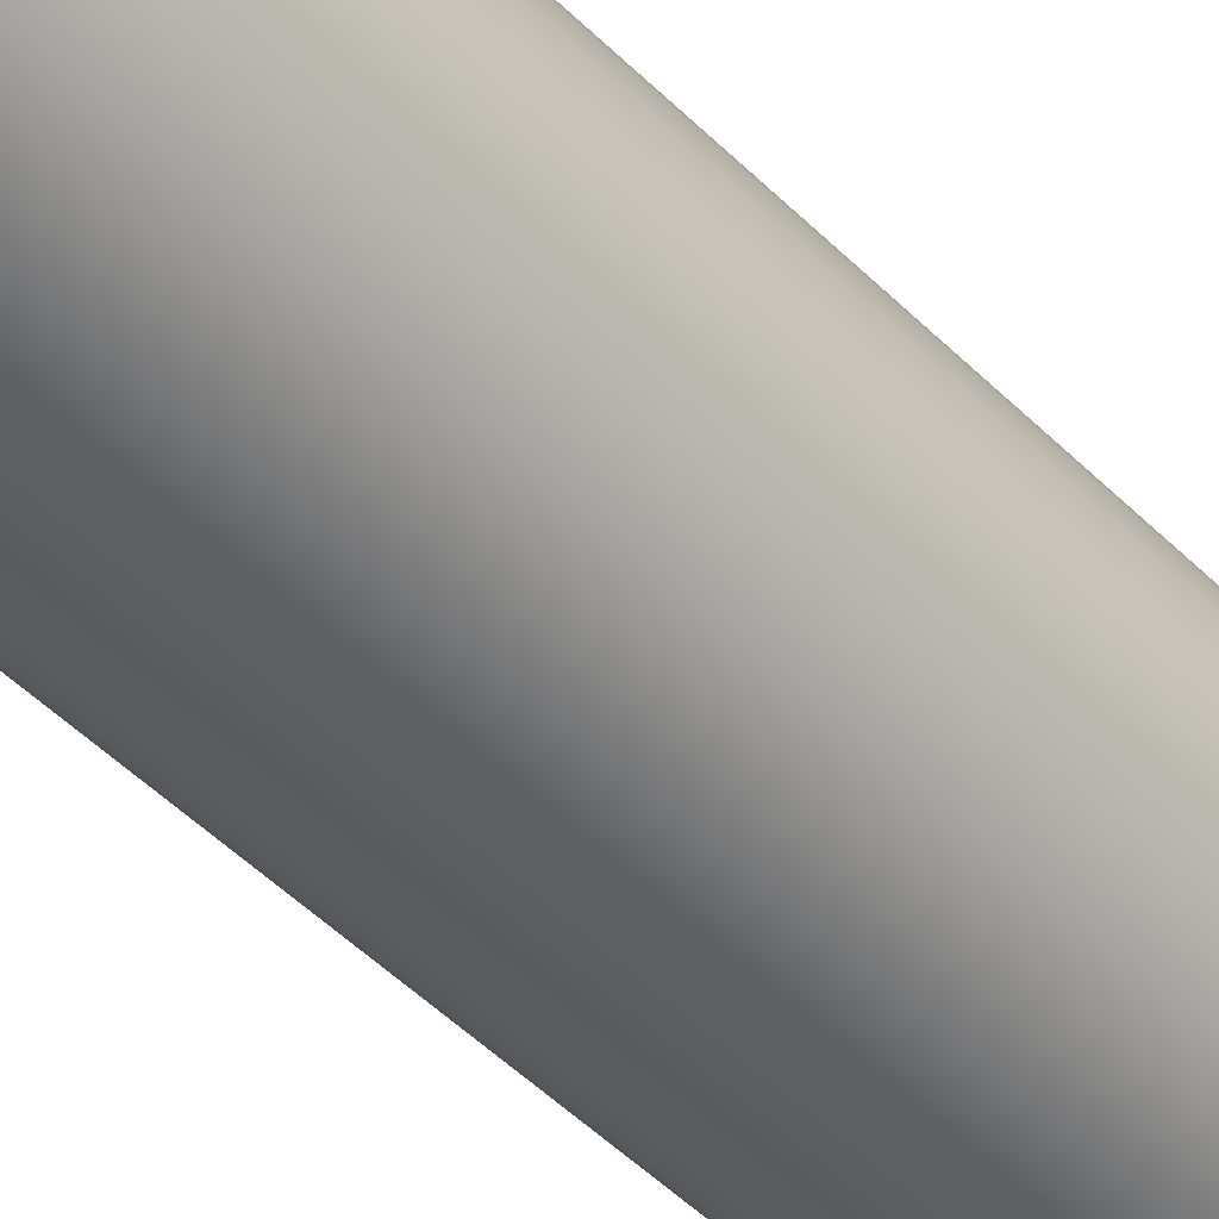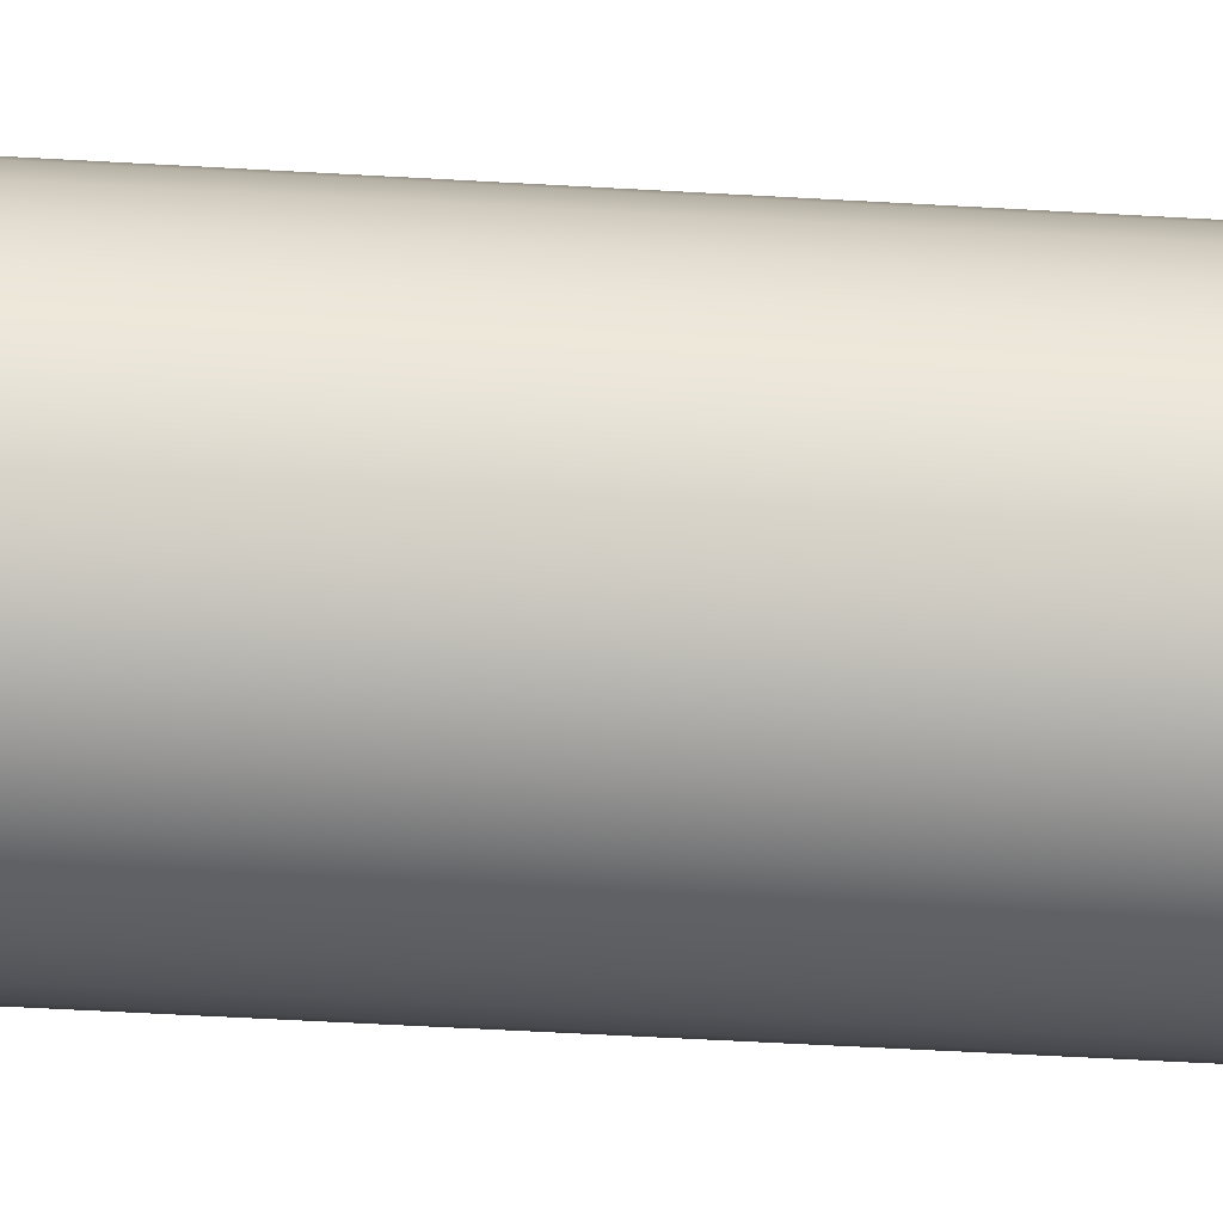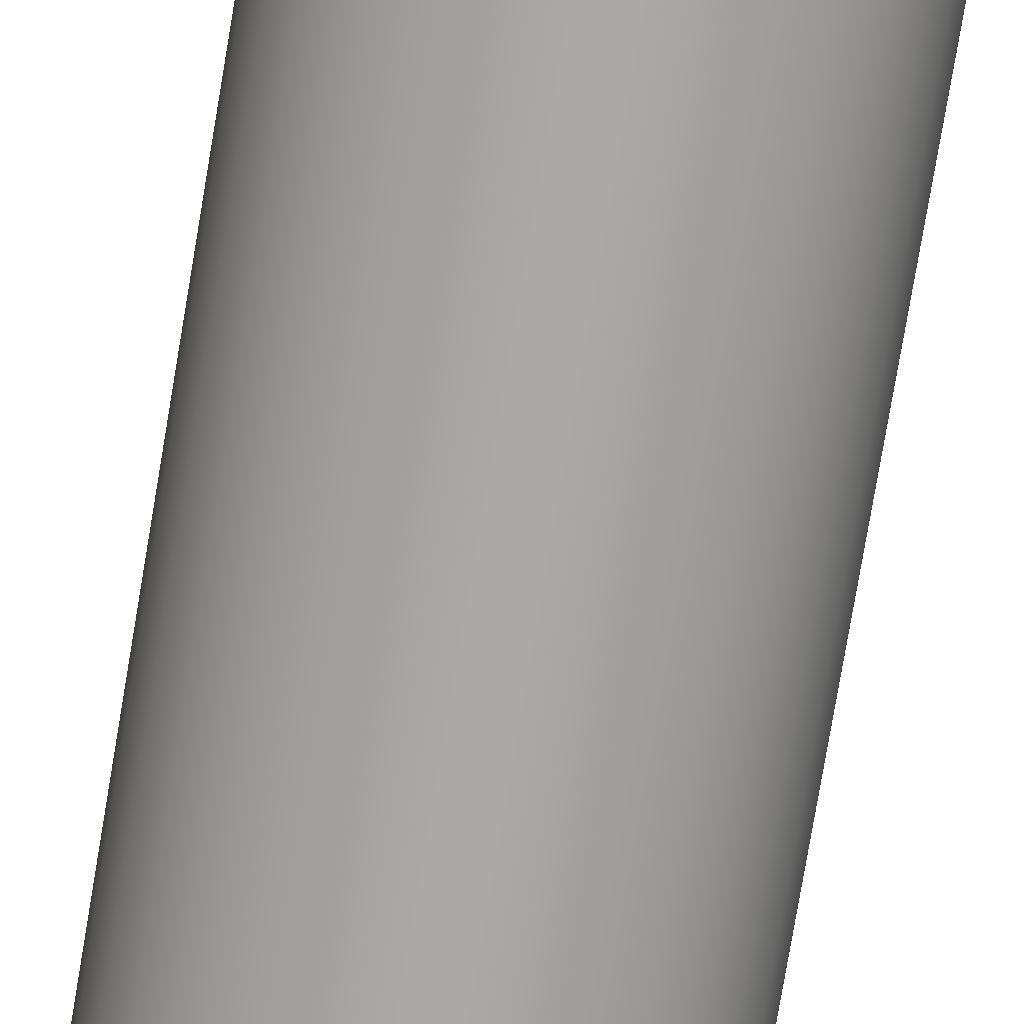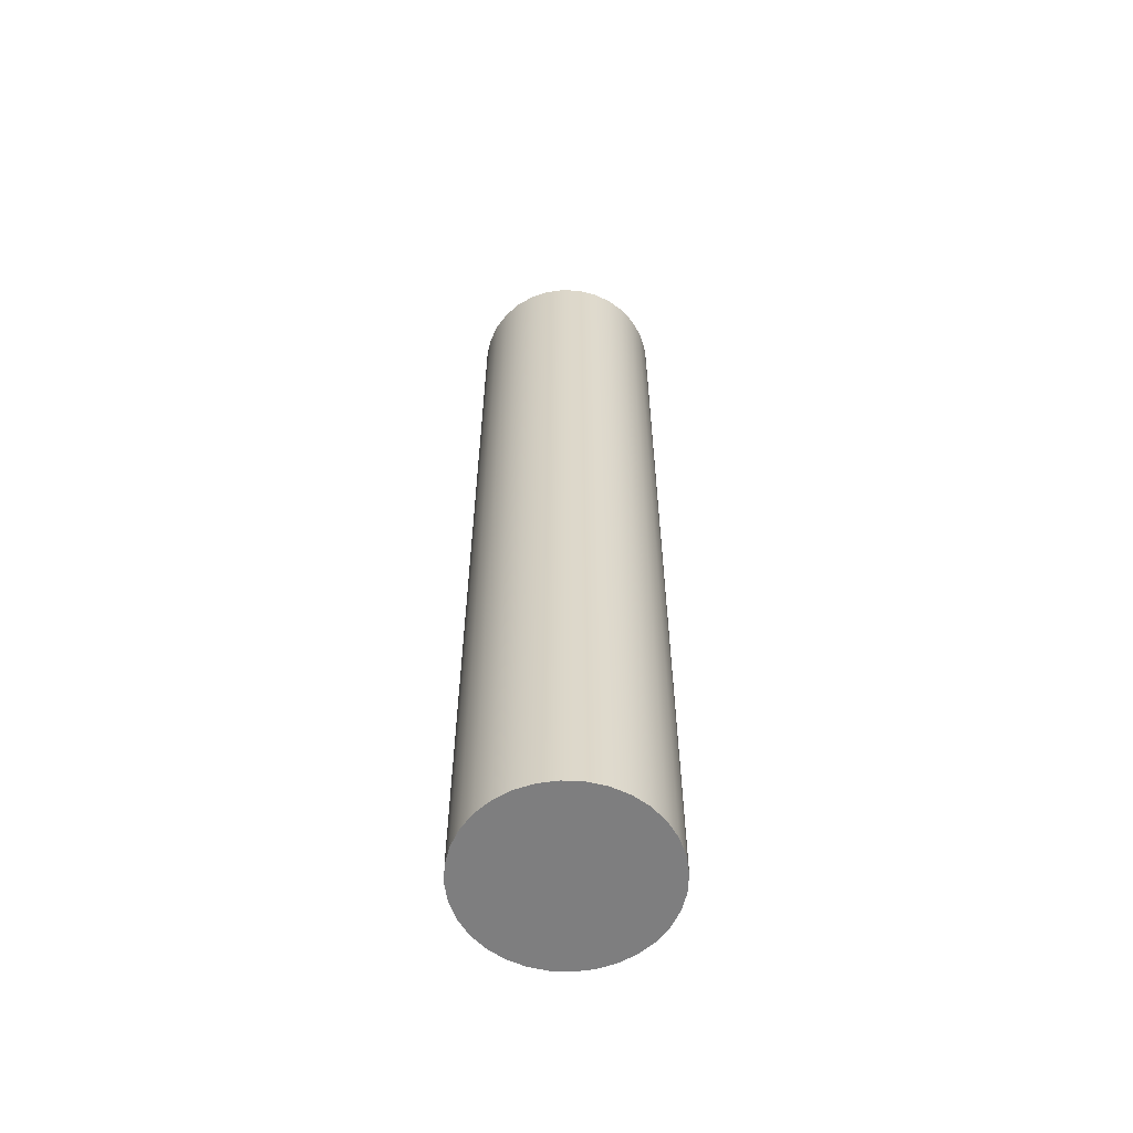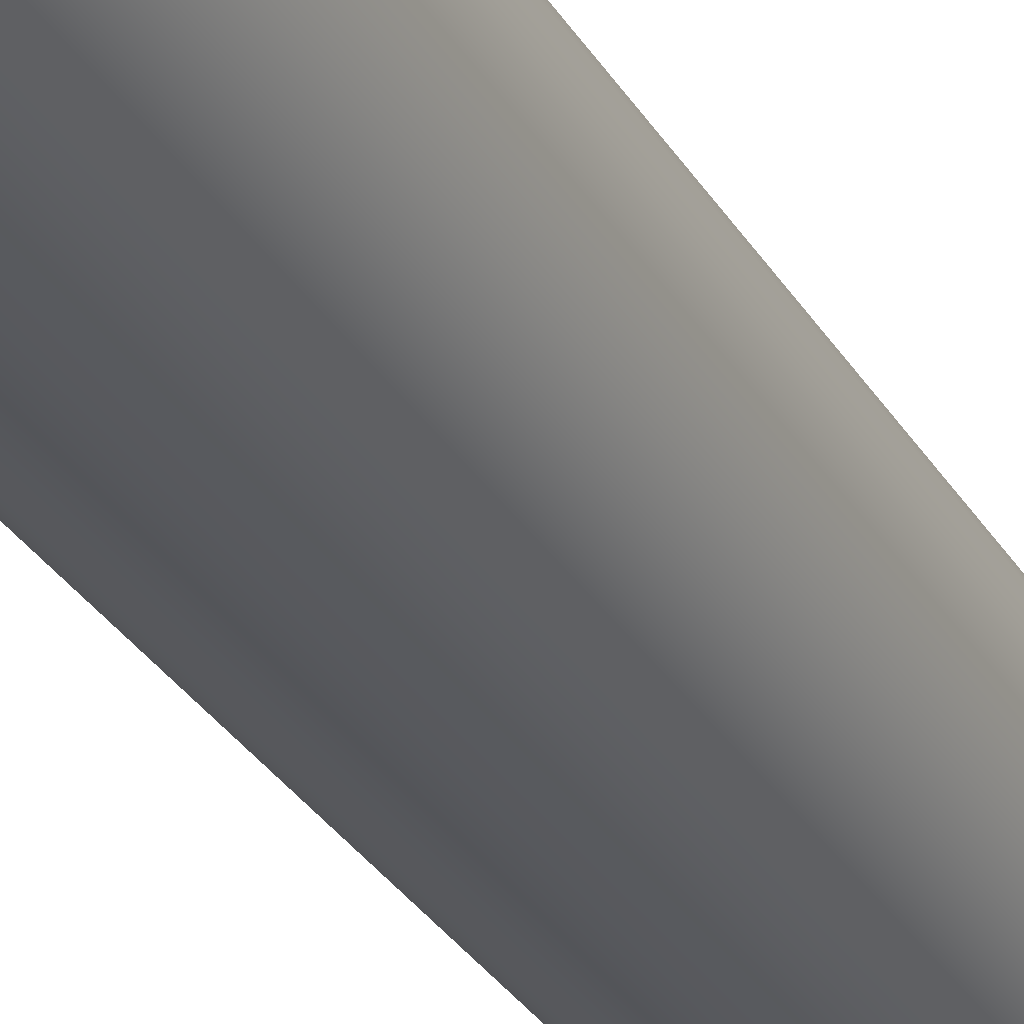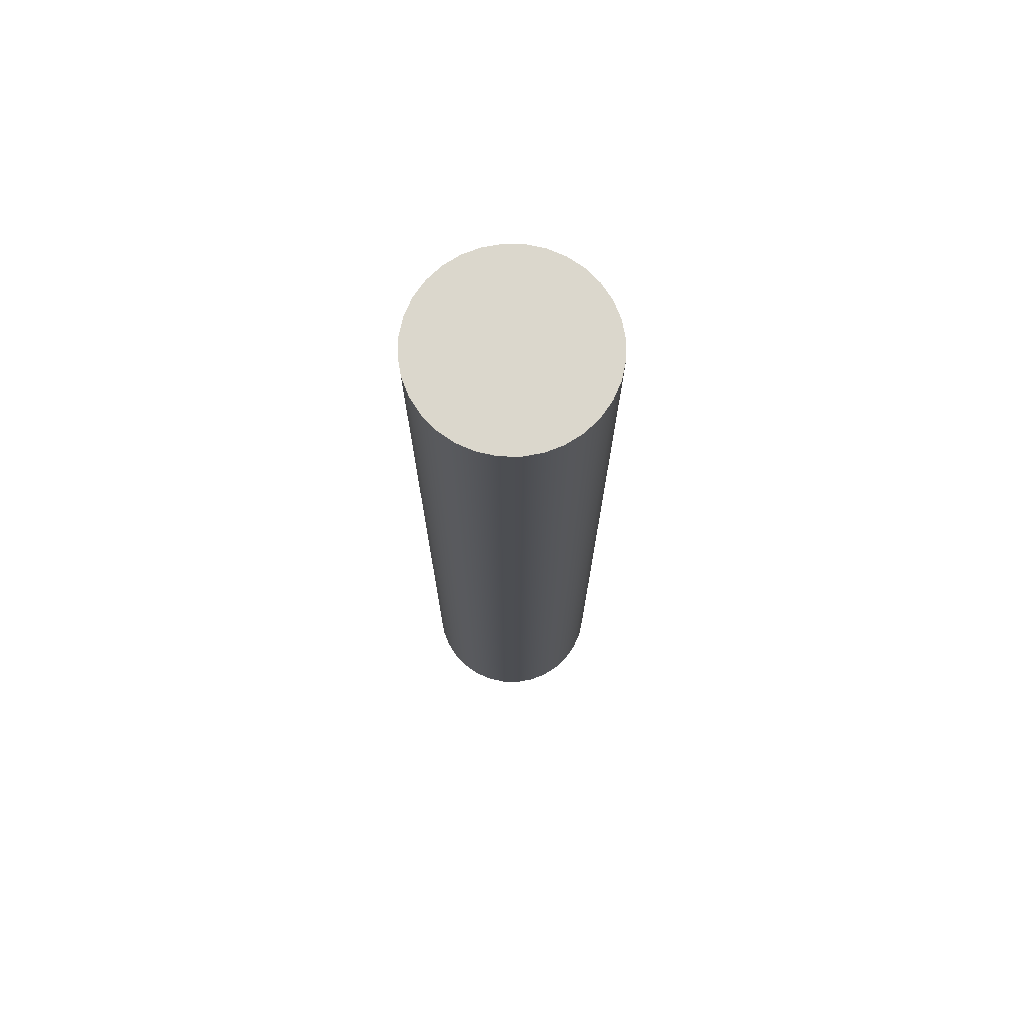
<metadata>
{"format":"obj","ext":"obj","renderer":"f3d","projection":"perspective","resolution":1024,"background":"white","views":[{"elev":-44.8,"azim":40.4,"up":"+Z"},{"elev":-45.2,"azim":-94.0,"up":"+Z"},{"elev":-75.6,"azim":-9.5,"up":"+Z"},{"elev":-59.4,"azim":-165.8,"up":"+Y"},{"elev":-28.9,"azim":24.6,"up":"+Z"},{"elev":73.4,"azim":17.9,"up":"+Y"}]}
</metadata>
<code>
v -0.3175 3.175 3.888e-17
v -0.3114 3.175 -0.06194
v -0.2933 3.175 -0.1215
v -0.264 3.175 -0.1764
v -0.2245 3.175 -0.2245
v -0.1764 3.175 -0.264
v -0.1215 3.175 -0.2933
v -0.06194 3.175 -0.3114
v 1.944e-17 3.175 -0.3175
v 0.06194 3.175 -0.3114
v 0.1215 3.175 -0.2933
v 0.1764 3.175 -0.264
v 0.2245 3.175 -0.2245
v 0.264 3.175 -0.1764
v 0.2933 3.175 -0.1215
v 0.3114 3.175 -0.06194
v 0.3175 3.175 0
v 0.3114 3.175 0.06194
v 0.2933 3.175 0.1215
v 0.264 3.175 0.1764
v 0.2245 3.175 0.2245
v 0.1764 3.175 0.264
v 0.1215 3.175 0.2933
v 0.06194 3.175 0.3114
v 1.944e-17 3.175 0.3175
v -0.06194 3.175 0.3114
v -0.1215 3.175 0.2933
v -0.1764 3.175 0.264
v -0.2245 3.175 0.2245
v -0.264 3.175 0.1764
v -0.2933 3.175 0.1215
v -0.3114 3.175 0.06194
v -0.3175 0 3.888e-17
v -0.3114 0 0.06194
v -0.2933 0 0.1215
v -0.264 0 0.1764
v -0.2245 0 0.2245
v -0.1764 0 0.264
v -0.1215 0 0.2933
v -0.06194 0 0.3114
v 1.944e-17 0 0.3175
v 0.06194 0 0.3114
v 0.1215 0 0.2933
v 0.1764 0 0.264
v 0.2245 0 0.2245
v 0.264 0 0.1764
v 0.2933 0 0.1215
v 0.3114 0 0.06194
v 0.3175 0 0
v 0.3114 0 -0.06194
v 0.2933 0 -0.1215
v 0.264 0 -0.1764
v 0.2245 0 -0.2245
v 0.1764 0 -0.264
v 0.1215 0 -0.2933
v 0.06194 0 -0.3114
v 1.944e-17 0 -0.3175
v -0.06194 0 -0.3114
v -0.1215 0 -0.2933
v -0.1764 0 -0.264
v -0.2245 0 -0.2245
v -0.264 0 -0.1764
v -0.2933 0 -0.1215
v -0.3114 0 -0.06194
v -0.3175 0 3.888e-17
v -0.3175 3.175 3.888e-17
v -0.3175 3.175 3.888e-17
v -0.3114 3.175 0.06194
v -0.2933 3.175 0.1215
v -0.264 3.175 0.1764
v -0.2245 3.175 0.2245
v -0.1764 3.175 0.264
v -0.1215 3.175 0.2933
v -0.06194 3.175 0.3114
v 1.944e-17 3.175 0.3175
v 0.06194 3.175 0.3114
v 0.1215 3.175 0.2933
v 0.1764 3.175 0.264
v 0.2245 3.175 0.2245
v 0.264 3.175 0.1764
v 0.2933 3.175 0.1215
v 0.3114 3.175 0.06194
v 0.3175 3.175 0
v 0.3114 3.175 -0.06194
v 0.2933 3.175 -0.1215
v 0.264 3.175 -0.1764
v 0.2245 3.175 -0.2245
v 0.1764 3.175 -0.264
v 0.1215 3.175 -0.2933
v 0.06194 3.175 -0.3114
v 1.944e-17 3.175 -0.3175
v -0.06194 3.175 -0.3114
v -0.1215 3.175 -0.2933
v -0.1764 3.175 -0.264
v -0.2245 3.175 -0.2245
v -0.264 3.175 -0.1764
v -0.2933 3.175 -0.1215
v -0.3114 3.175 -0.06194
v -0.3175 0 3.888e-17
v -0.3114 0 -0.06194
v -0.2933 0 -0.1215
v -0.264 0 -0.1764
v -0.2245 0 -0.2245
v -0.1764 0 -0.264
v -0.1215 0 -0.2933
v -0.06194 0 -0.3114
v 1.944e-17 0 -0.3175
v 0.06194 0 -0.3114
v 0.1215 0 -0.2933
v 0.1764 0 -0.264
v 0.2245 0 -0.2245
v 0.264 0 -0.1764
v 0.2933 0 -0.1215
v 0.3114 0 -0.06194
v 0.3175 0 0
v 0.3114 0 0.06194
v 0.2933 0 0.1215
v 0.264 0 0.1764
v 0.2245 0 0.2245
v 0.1764 0 0.264
v 0.1215 0 0.2933
v 0.06194 0 0.3114
v 1.944e-17 0 0.3175
v -0.06194 0 0.3114
v -0.1215 0 0.2933
v -0.1764 0 0.264
v -0.2245 0 0.2245
v -0.264 0 0.1764
v -0.2933 0 0.1215
v -0.3114 0 0.06194
g d1d100b4-e2b9-11ea-a61b-54bf646e7e1f
f 2 64 1
f 1 64 65
f 66 33 32
f 32 33 34
f 32 34 31
f 31 34 35
f 31 35 30
f 30 35 36
f 30 36 29
f 29 36 37
f 29 37 28
f 28 37 38
f 28 38 27
f 27 38 39
f 27 39 26
f 26 39 40
f 26 40 25
f 25 40 41
f 25 41 24
f 24 41 42
f 24 42 23
f 23 42 43
f 23 43 22
f 22 43 44
f 22 44 21
f 21 44 45
f 21 45 20
f 20 45 46
f 20 46 19
f 19 46 47
f 19 47 18
f 18 47 48
f 18 48 17
f 17 48 49
f 17 49 16
f 16 49 50
f 16 50 15
f 15 50 51
f 15 51 14
f 14 51 52
f 14 52 13
f 13 52 53
f 13 53 12
f 12 53 54
f 12 54 11
f 11 54 55
f 11 55 10
f 10 55 56
f 10 56 9
f 9 56 57
f 9 57 8
f 8 57 58
f 8 58 7
f 7 58 59
f 7 59 6
f 6 59 60
f 6 60 5
f 5 60 61
f 5 61 4
f 4 61 62
f 4 62 3
f 3 62 63
f 3 63 2
f 2 63 64
g d1df5328-e2b9-11ea-b1f1-54bf646e7e1f
f 68 82 67
f 67 82 83
f 67 83 98
f 98 83 84
f 98 84 97
f 97 84 85
f 97 85 96
f 96 85 86
f 96 86 95
f 95 86 87
f 95 87 94
f 94 87 88
f 94 88 93
f 93 88 89
f 93 89 92
f 92 89 90
f 92 90 91
f 82 68 81
f 81 68 69
f 81 69 80
f 80 69 70
f 80 70 79
f 79 70 71
f 79 71 78
f 78 71 72
f 78 72 77
f 77 72 73
f 77 73 76
f 76 73 74
f 76 74 75
g d1ed09d8-e2b9-11ea-a908-54bf646e7e1f
f 100 114 99
f 99 114 115
f 99 115 130
f 130 115 116
f 130 116 129
f 129 116 117
f 129 117 128
f 128 117 118
f 128 118 127
f 127 118 119
f 127 119 126
f 126 119 120
f 126 120 125
f 125 120 121
f 125 121 124
f 124 121 122
f 124 122 123
f 114 100 113
f 113 100 101
f 113 101 112
f 112 101 102
f 112 102 111
f 111 102 103
f 111 103 110
f 110 103 104
f 110 104 109
f 109 104 105
f 109 105 108
f 108 105 106
f 108 106 107

</code>
